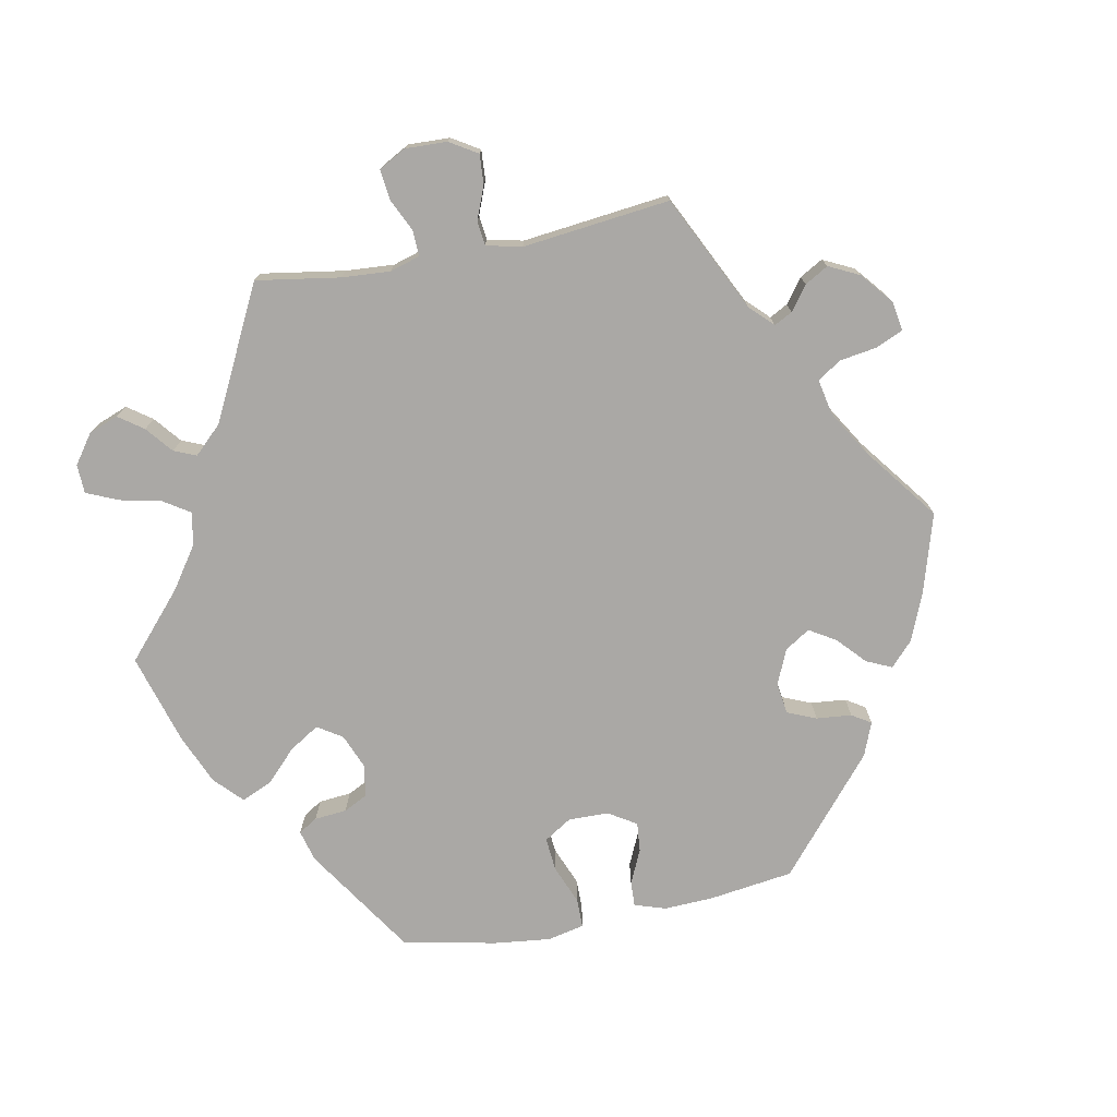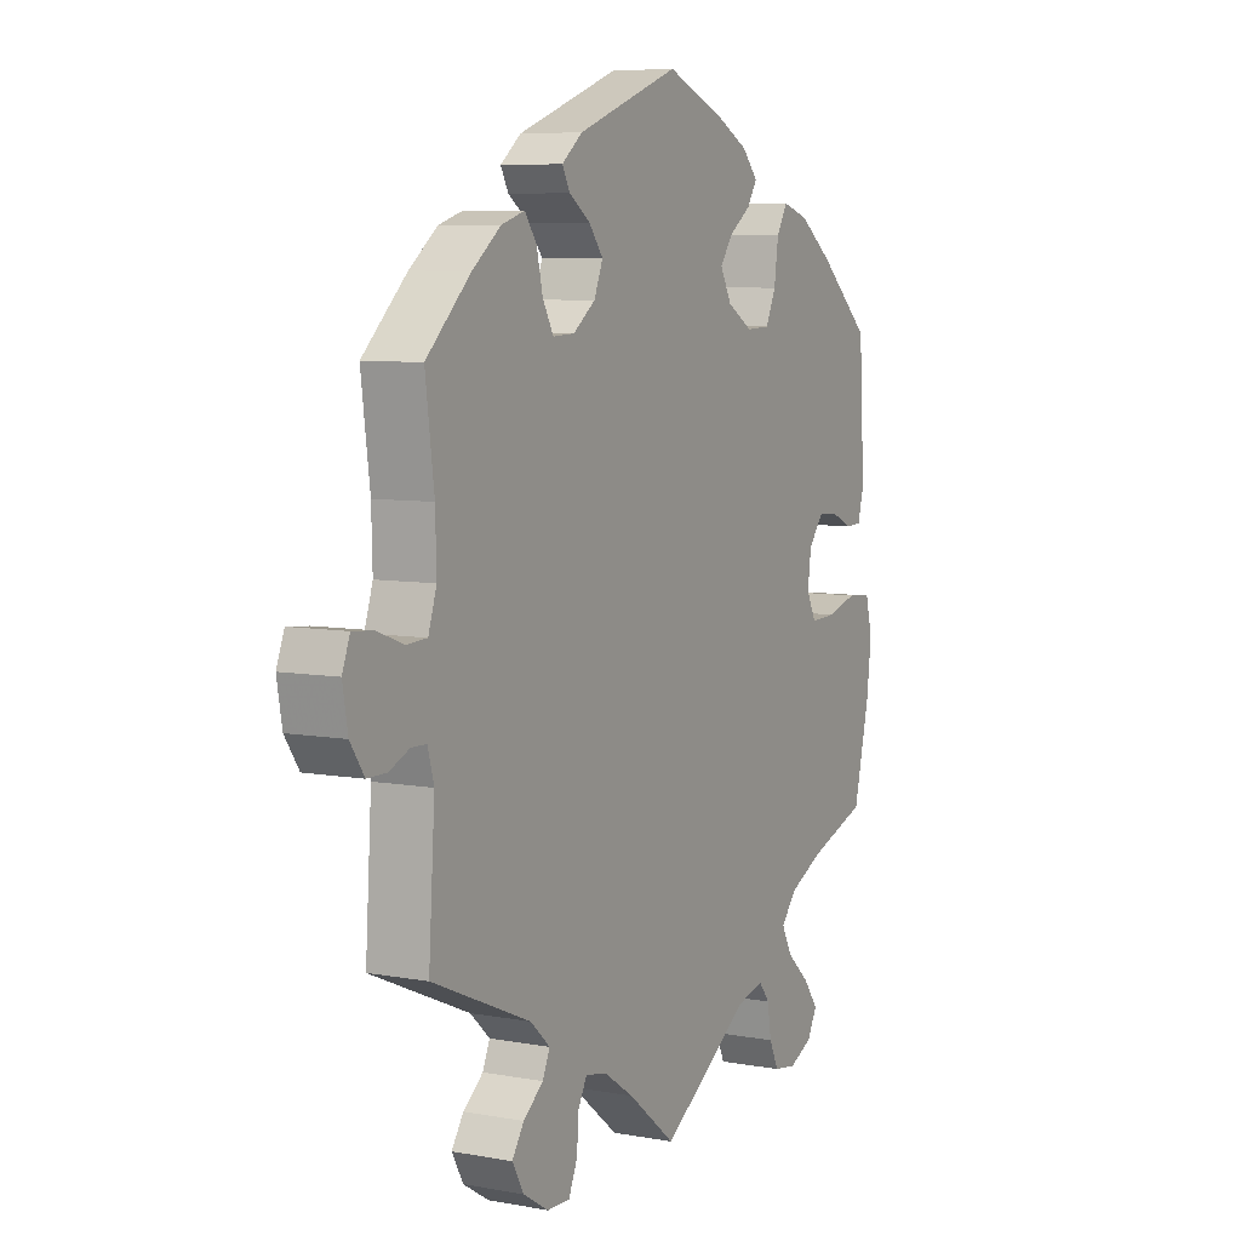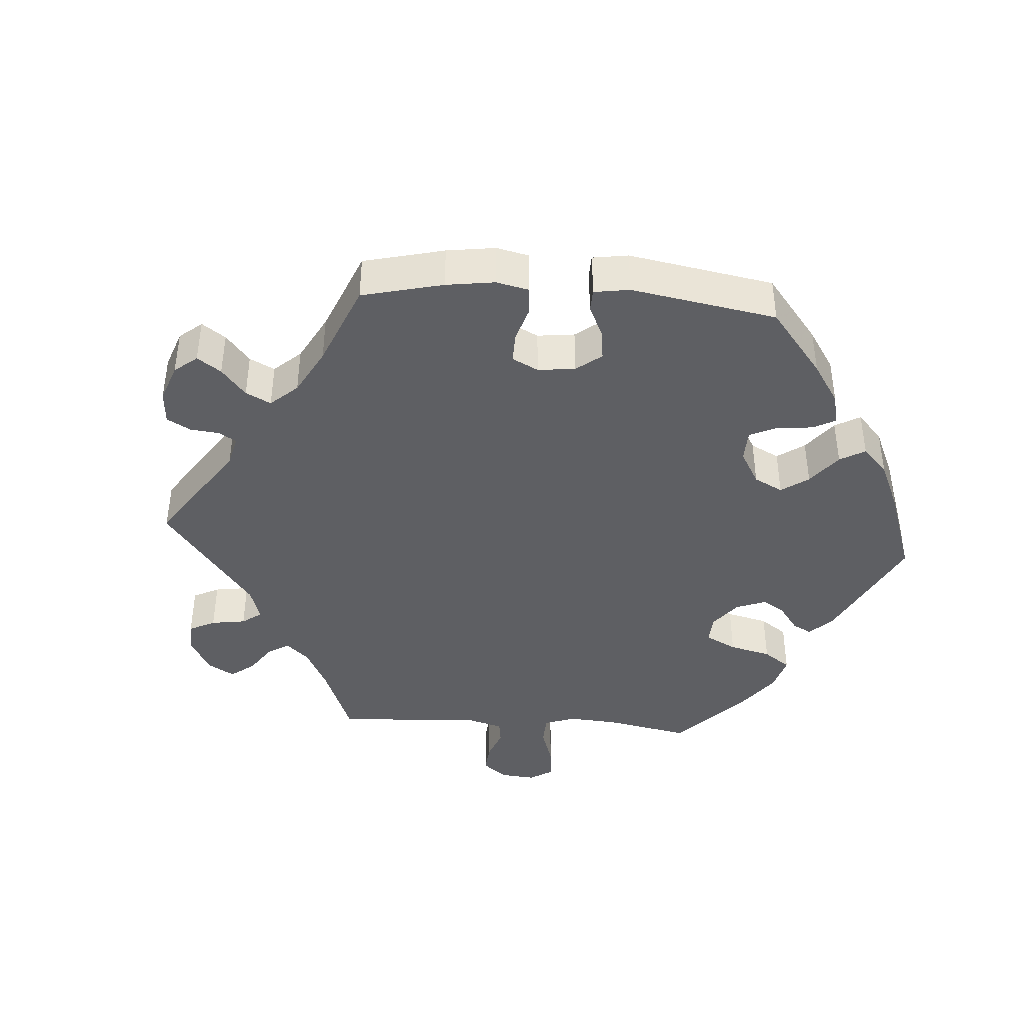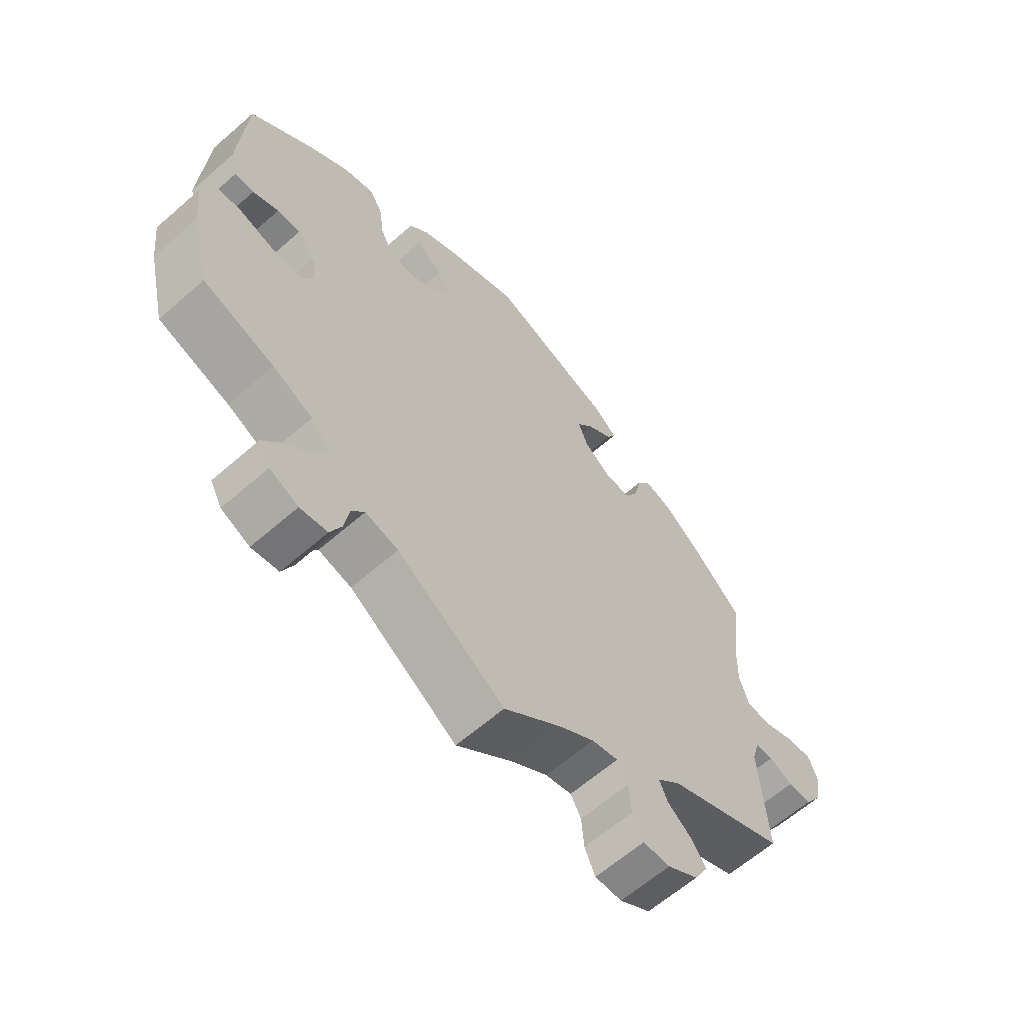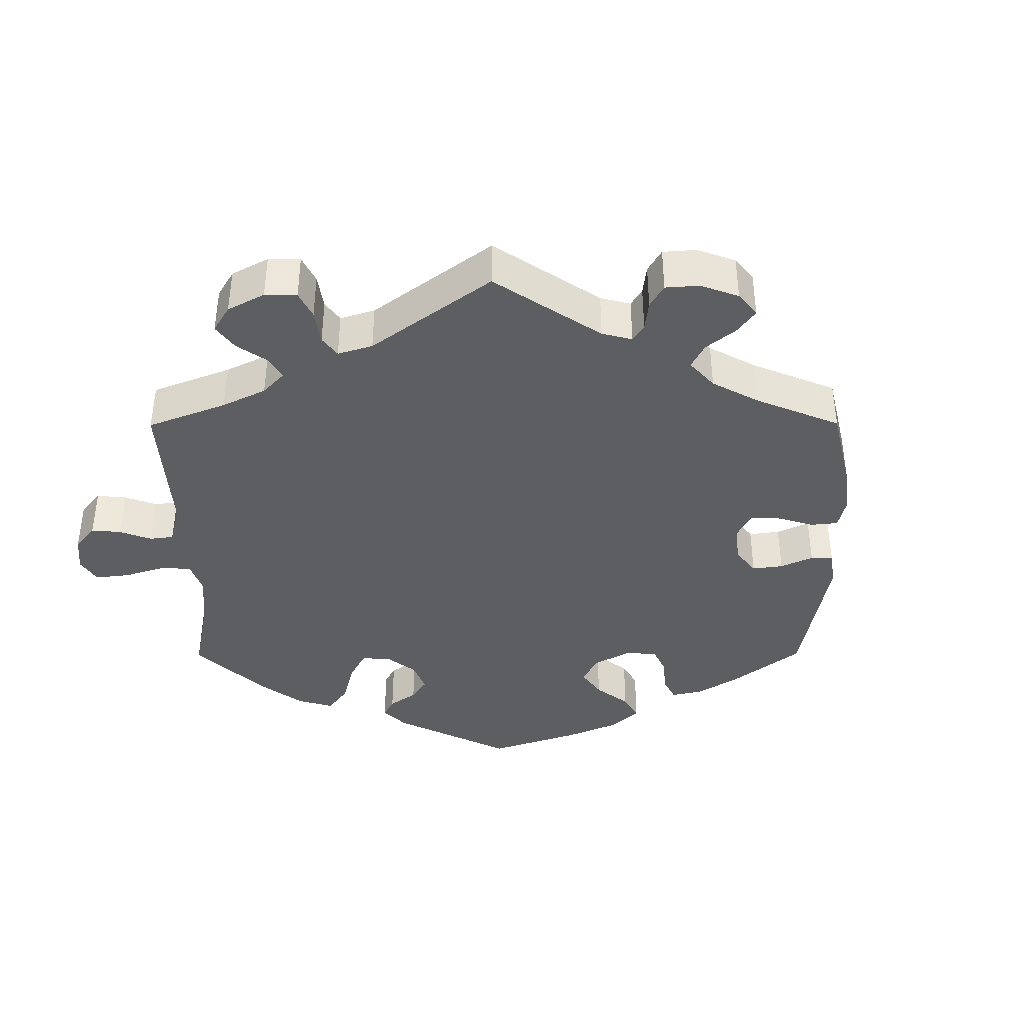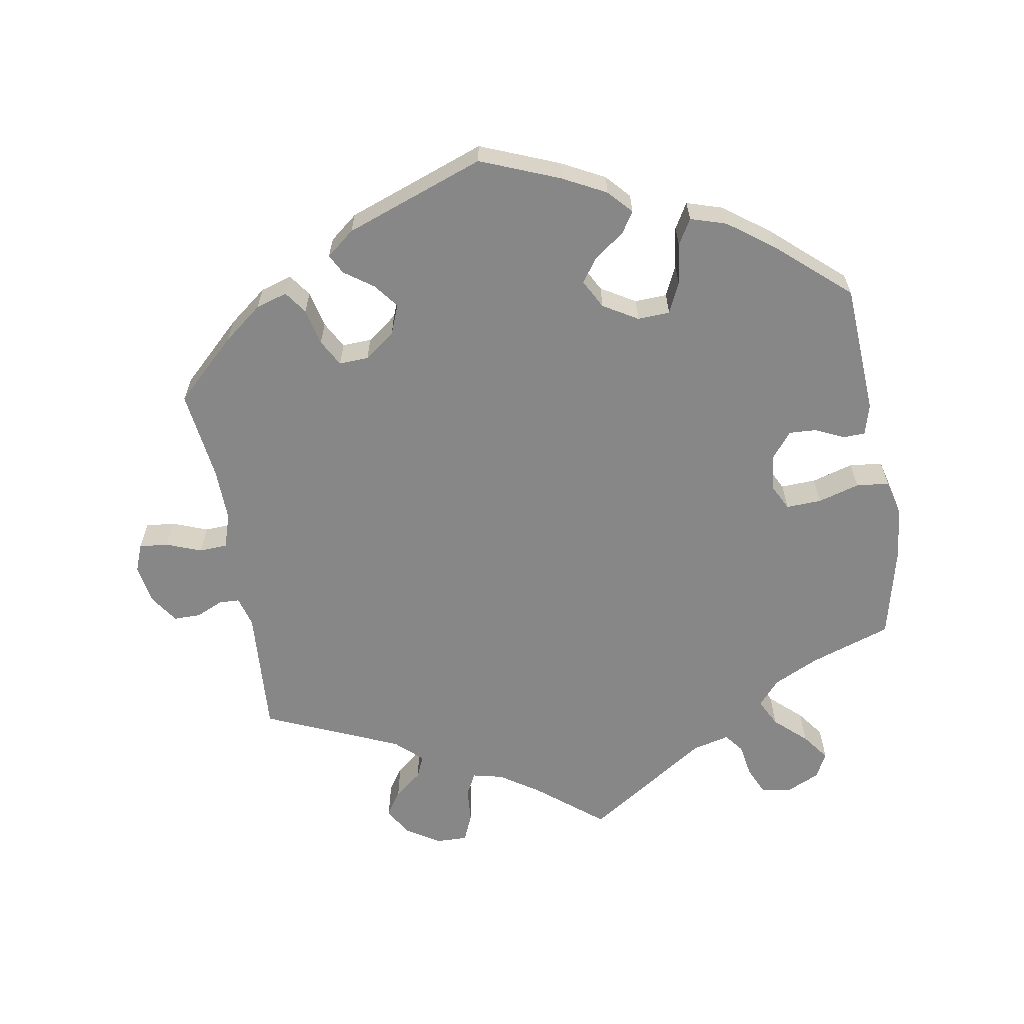
<metadata>
{"format":"obj","ext":"obj","renderer":"f3d","projection":"perspective","resolution":1024,"background":"white","views":[{"elev":-75.1,"azim":-139.2,"up":"+Y"},{"elev":7.1,"azim":-62.1,"up":"+Z"},{"elev":-41.1,"azim":-34.2,"up":"+Y"},{"elev":-62.7,"azim":131.5,"up":"+Z"},{"elev":-39.4,"azim":-119.8,"up":"+Y"},{"elev":-62.6,"azim":9.7,"up":"+Y"}]}
</metadata>
<code>
v 0.386 0.07 -0.328
v 0.321 0.07 -0.359
v 0.29 0.07 -0.395
v 0.31 0.07 -0.434
v 0.355 0.07 -0.475
v 0.384 0.07 -0.514
v 0.365 0.07 -0.55
v 0.319 0.07 -0.571
v 0.275 0.07 -0.564
v 0.257 0.07 -0.525
v 0.249 0.07 -0.477
v 0.228 0.07 -0.45
v 0.175 0.07 -0.463
v 0.001 0.07 -0.578
v -0.092 0.07 -0.503
v -0.149 0.07 -0.465
v -0.192 0.07 -0.455
v -0.209 0.07 -0.487
v -0.213 0.07 -0.538
v -0.23 0.07 -0.577
v -0.274 0.07 -0.576
v -0.324 0.07 -0.545
v -0.346 0.07 -0.505
v -0.323 0.07 -0.47
v -0.284 0.07 -0.439
v -0.27 0.07 -0.407
v -0.308 0.07 -0.372
v -0.5 0.07 -0.289
v -0.488 0.07 -0.107
v -0.5 0.07 -0.064
v -0.529 0.07 -0.063
v -0.568 0.07 -0.08
v -0.606 0.07 -0.08
v -0.633 0.07 -0.04
v -0.643 0.07 0.017
v -0.628 0.07 0.056
v -0.587 0.07 0.052
v -0.537 0.07 0.033
v -0.497 0.07 0.035
v -0.481 0.07 0.084
v -0.483 0.07 0.16
v -0.5 0.07 0.289
v -0.414 0.07 0.371
v -0.359 0.07 0.414
v -0.314 0.07 0.428
v -0.291 0.07 0.396
v -0.279 0.07 0.344
v -0.258 0.07 0.306
v -0.216 0.07 0.308
v -0.173 0.07 0.34
v -0.156 0.07 0.382
v -0.183 0.07 0.417
v -0.224 0.07 0.446
v -0.239 0.07 0.474
v -0.199 0.07 0.506
v -0.001 0.07 0.578
v 0.111 0.07 0.533
v 0.173 0.07 0.501
v 0.204 0.07 0.467
v 0.185 0.07 0.437
v 0.142 0.07 0.406
v 0.118 0.07 0.372
v 0.14 0.07 0.331
v 0.189 0.07 0.302
v 0.235 0.07 0.304
v 0.255 0.07 0.347
v 0.263 0.07 0.406
v 0.284 0.07 0.442
v 0.335 0.07 0.426
v 0.399 0.07 0.379
v 0.501 0.07 0.29
v 0.512 0.07 0.104
v 0.5 0.07 0.06
v 0.469 0.07 0.059
v 0.427 0.07 0.078
v 0.389 0.07 0.08
v 0.36 0.07 0.044
v 0.353 0.07 -0.008
v 0.372 0.07 -0.045
v 0.422 0.07 -0.043
v 0.481 0.07 -0.026
v 0.528 0.07 -0.031
v 0.541 0.07 -0.083
v 0.532 0.07 -0.159
v 0.501 0.07 -0.289
v 0.386 0 -0.328
v 0.321 0 -0.359
v 0.29 0 -0.395
v 0.31 0 -0.434
v 0.355 0 -0.475
v 0.384 0 -0.514
v 0.365 0 -0.55
v 0.319 0 -0.571
v 0.275 0 -0.564
v 0.257 0 -0.525
v 0.249 0 -0.477
v 0.228 0 -0.45
v 0.175 0 -0.463
v 0.001 0 -0.578
v -0.092 0 -0.503
v -0.149 0 -0.465
v -0.192 0 -0.455
v -0.209 0 -0.487
v -0.213 0 -0.538
v -0.23 0 -0.577
v -0.274 0 -0.576
v -0.324 0 -0.545
v -0.346 0 -0.505
v -0.323 0 -0.47
v -0.284 0 -0.439
v -0.27 0 -0.407
v -0.308 0 -0.372
v -0.5 0 -0.289
v -0.488 0 -0.107
v -0.5 0 -0.064
v -0.529 0 -0.063
v -0.568 0 -0.08
v -0.606 0 -0.08
v -0.633 0 -0.04
v -0.643 0 0.017
v -0.628 0 0.056
v -0.587 0 0.052
v -0.537 0 0.033
v -0.497 0 0.035
v -0.481 0 0.084
v -0.483 0 0.16
v -0.5 0 0.289
v -0.414 0 0.371
v -0.359 0 0.414
v -0.314 0 0.428
v -0.291 0 0.396
v -0.279 0 0.344
v -0.258 0 0.306
v -0.216 0 0.308
v -0.173 0 0.34
v -0.156 0 0.382
v -0.183 0 0.417
v -0.224 0 0.446
v -0.239 0 0.474
v -0.199 0 0.506
v -0.001 0 0.578
v 0.111 0 0.533
v 0.173 0 0.501
v 0.204 0 0.467
v 0.185 0 0.437
v 0.142 0 0.406
v 0.118 0 0.372
v 0.14 0 0.331
v 0.189 0 0.302
v 0.235 0 0.304
v 0.255 0 0.347
v 0.263 0 0.406
v 0.284 0 0.442
v 0.335 0 0.426
v 0.399 0 0.379
v 0.501 0 0.29
v 0.512 0 0.104
v 0.5 0 0.06
v 0.469 0 0.059
v 0.427 0 0.078
v 0.389 0 0.08
v 0.36 0 0.044
v 0.353 0 -0.008
v 0.372 0 -0.045
v 0.422 0 -0.043
v 0.481 0 -0.026
v 0.528 0 -0.031
v 0.541 0 -0.083
v 0.532 0 -0.159
v 0.501 0 -0.289
f 84 85 1
f 83 84 1 2
f 80 81 82 83
f 79 80 83 2
f 78 79 2 3
f 77 78 3
f 72 73 74 75
f 72 75 76
f 71 72 76
f 70 71 76 77
f 66 67 68 69
f 65 66 69 70
f 58 59 60 61
f 58 61 62
f 57 58 62
f 56 57 62
f 55 56 62 63
f 52 53 54 55
f 51 52 55 63
f 44 45 46 47
f 44 47 48
f 41 42 43 44
f 40 41 44 48
f 39 40 48 49
f 35 36 37 38
f 35 38 39
f 34 35 39
f 31 32 33 34
f 30 31 34 39
f 29 30 39 49
f 27 28 29 49
f 22 23 24 25
f 22 25 26
f 21 22 26
f 18 19 20 21
f 17 18 21 26
f 16 17 26 27
f 13 14 15
f 12 13 15 16
f 8 9 10 11
f 6 7 8 11
f 4 5 6 11
f 3 4 11 12
f 65 70 77 3
f 50 51 63 64
f 27 49 50 64
f 16 27 64 65
f 3 12 16 65
f 86 170 169
f 87 86 169 168
f 168 167 166 165
f 87 168 165 164
f 88 87 164 163
f 88 163 162
f 160 159 158 157
f 161 160 157
f 161 157 156
f 162 161 156 155
f 154 153 152 151
f 155 154 151 150
f 146 145 144 143
f 147 146 143
f 147 143 142
f 147 142 141
f 148 147 141 140
f 140 139 138 137
f 148 140 137 136
f 132 131 130 129
f 133 132 129
f 129 128 127 126
f 133 129 126 125
f 134 133 125 124
f 123 122 121 120
f 124 123 120
f 124 120 119
f 119 118 117 116
f 124 119 116 115
f 134 124 115 114
f 134 114 113 112
f 110 109 108 107
f 111 110 107
f 111 107 106
f 106 105 104 103
f 111 106 103 102
f 112 111 102 101
f 100 99 98
f 101 100 98 97
f 96 95 94 93
f 96 93 92 91
f 96 91 90 89
f 97 96 89 88
f 88 162 155 150
f 149 148 136 135
f 149 135 134 112
f 150 149 112 101
f 150 101 97 88
f 1 86 87 2
f 2 87 88 3
f 3 88 89 4
f 4 89 90 5
f 5 90 91 6
f 6 91 92 7
f 7 92 93 8
f 8 93 94 9
f 9 94 95 10
f 10 95 96 11
f 11 96 97 12
f 12 97 98 13
f 13 98 99 14
f 14 99 100 15
f 15 100 101 16
f 16 101 102 17
f 17 102 103 18
f 18 103 104 19
f 19 104 105 20
f 20 105 106 21
f 21 106 107 22
f 22 107 108 23
f 23 108 109 24
f 24 109 110 25
f 25 110 111 26
f 26 111 112 27
f 27 112 113 28
f 28 113 114 29
f 29 114 115 30
f 30 115 116 31
f 31 116 117 32
f 32 117 118 33
f 33 118 119 34
f 34 119 120 35
f 35 120 121 36
f 36 121 122 37
f 37 122 123 38
f 38 123 124 39
f 39 124 125 40
f 40 125 126 41
f 41 126 127 42
f 42 127 128 43
f 43 128 129 44
f 44 129 130 45
f 45 130 131 46
f 46 131 132 47
f 47 132 133 48
f 48 133 134 49
f 49 134 135 50
f 50 135 136 51
f 51 136 137 52
f 52 137 138 53
f 53 138 139 54
f 54 139 140 55
f 55 140 141 56
f 56 141 142 57
f 57 142 143 58
f 58 143 144 59
f 59 144 145 60
f 60 145 146 61
f 61 146 147 62
f 62 147 148 63
f 63 148 149 64
f 64 149 150 65
f 65 150 151 66
f 66 151 152 67
f 67 152 153 68
f 68 153 154 69
f 69 154 155 70
f 70 155 156 71
f 71 156 157 72
f 72 157 158 73
f 73 158 159 74
f 74 159 160 75
f 75 160 161 76
f 76 161 162 77
f 77 162 163 78
f 78 163 164 79
f 79 164 165 80
f 80 165 166 81
f 81 166 167 82
f 82 167 168 83
f 83 168 169 84
f 84 169 170 85
f 85 170 86 1

</code>
